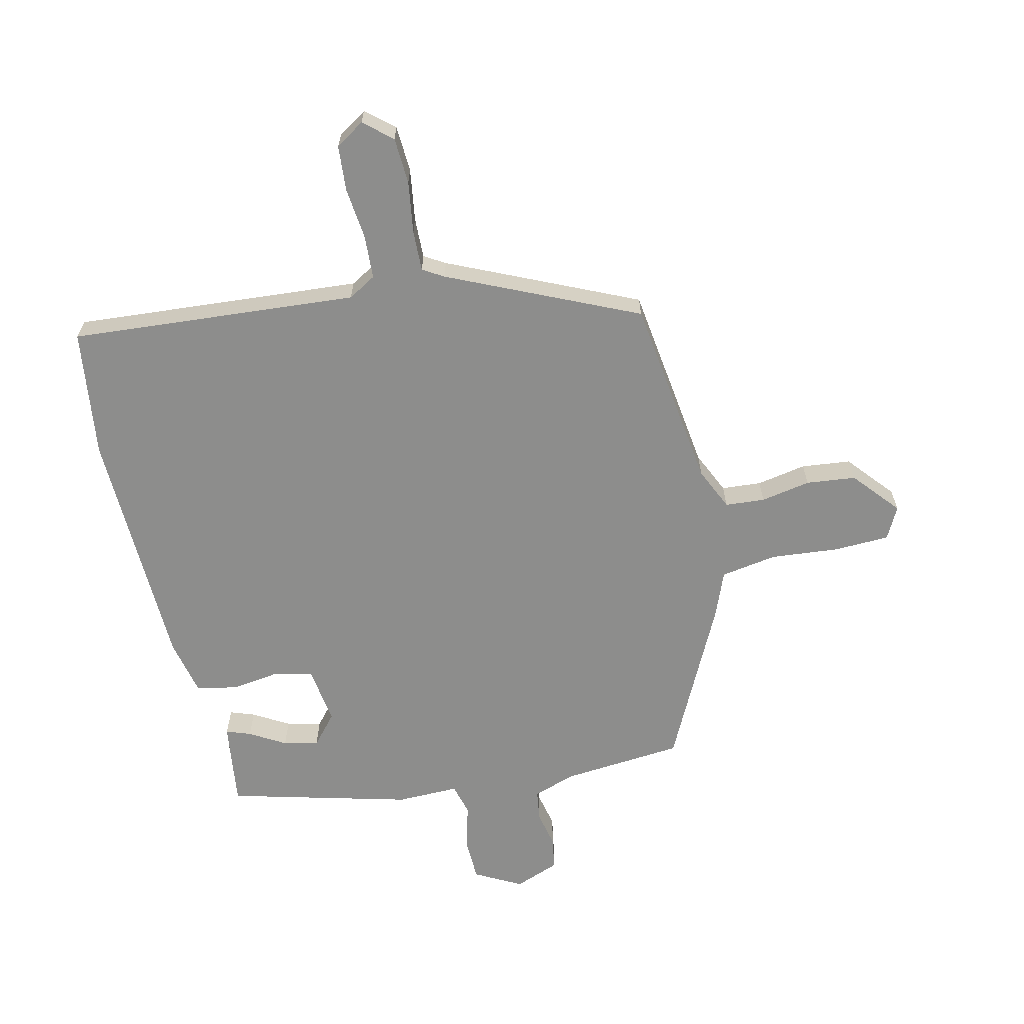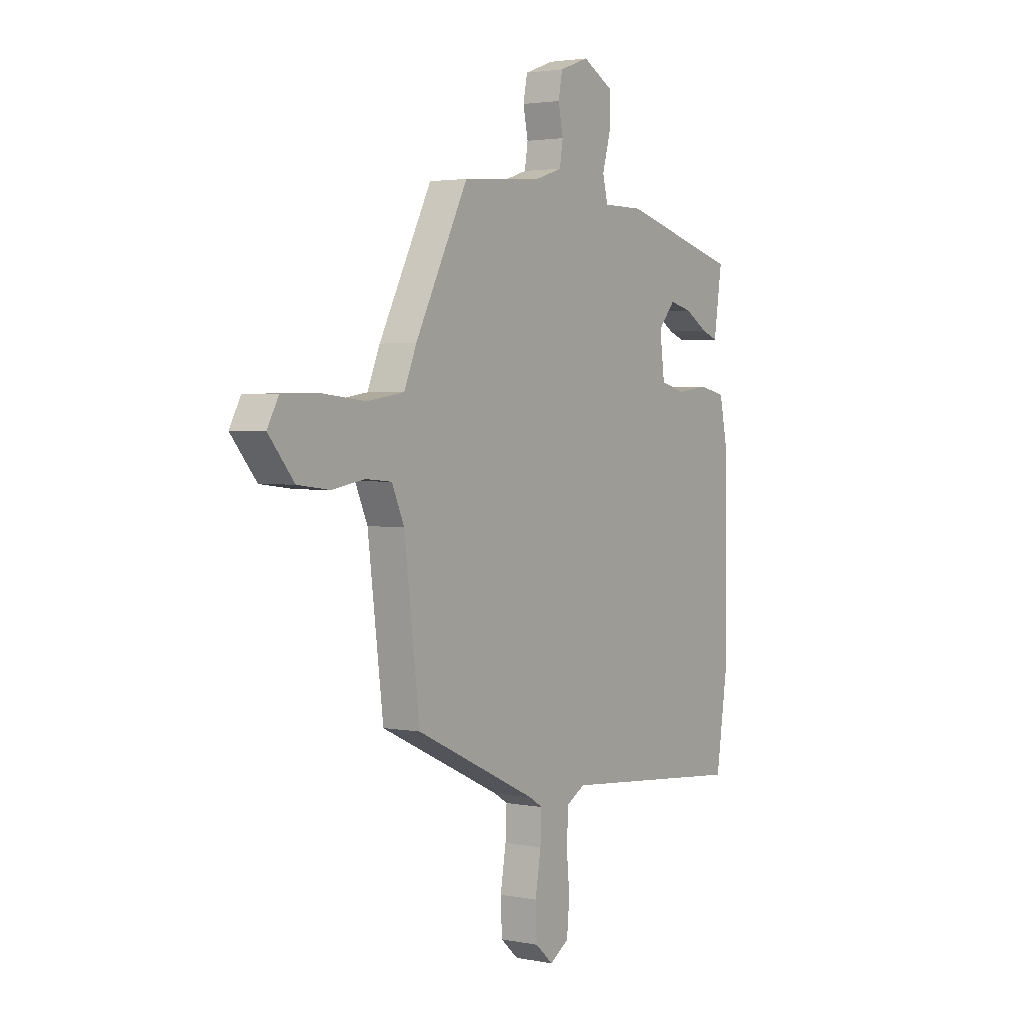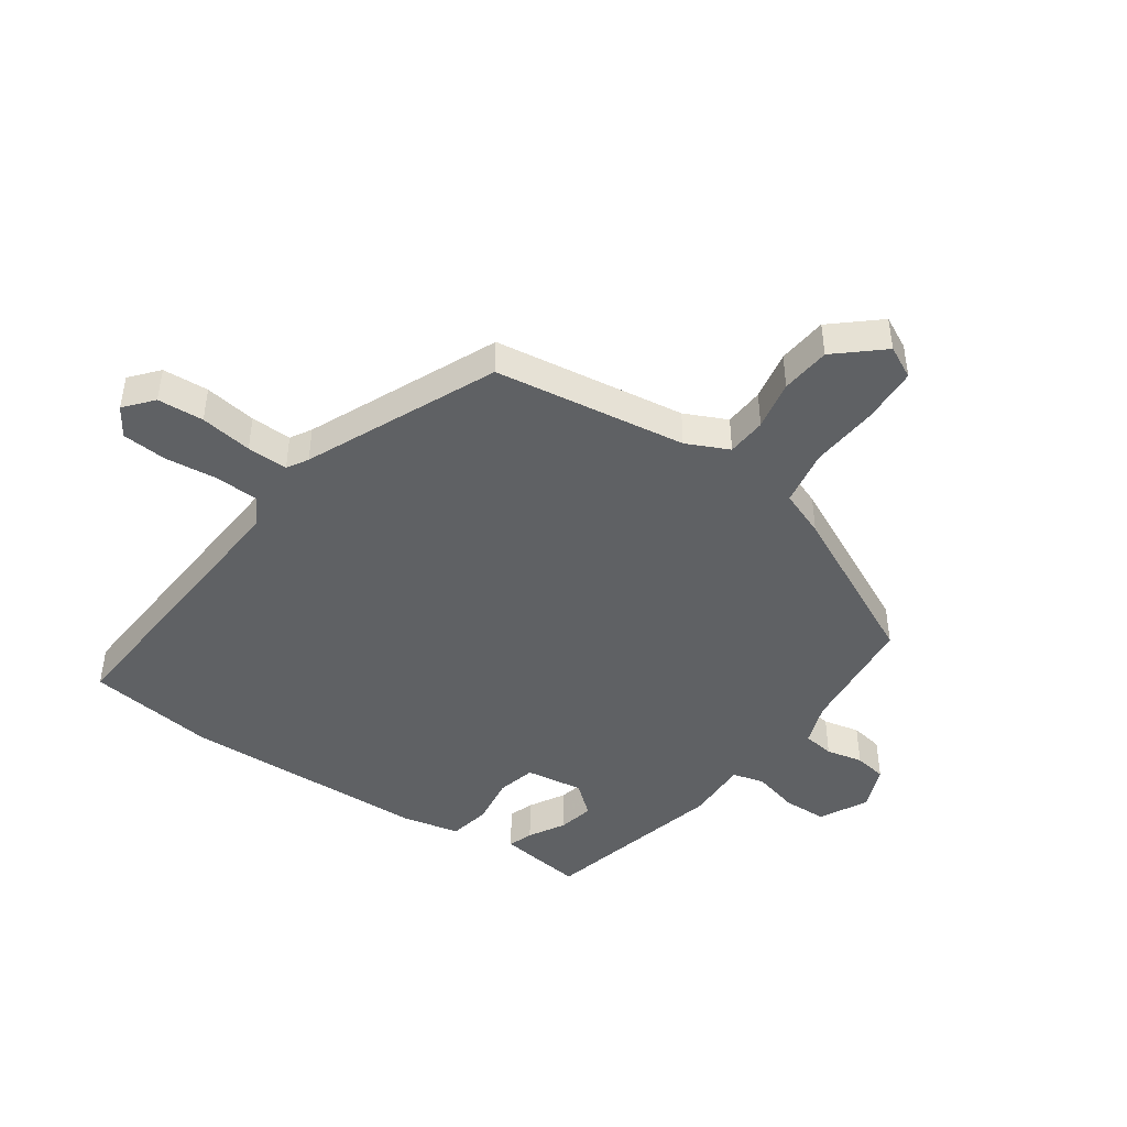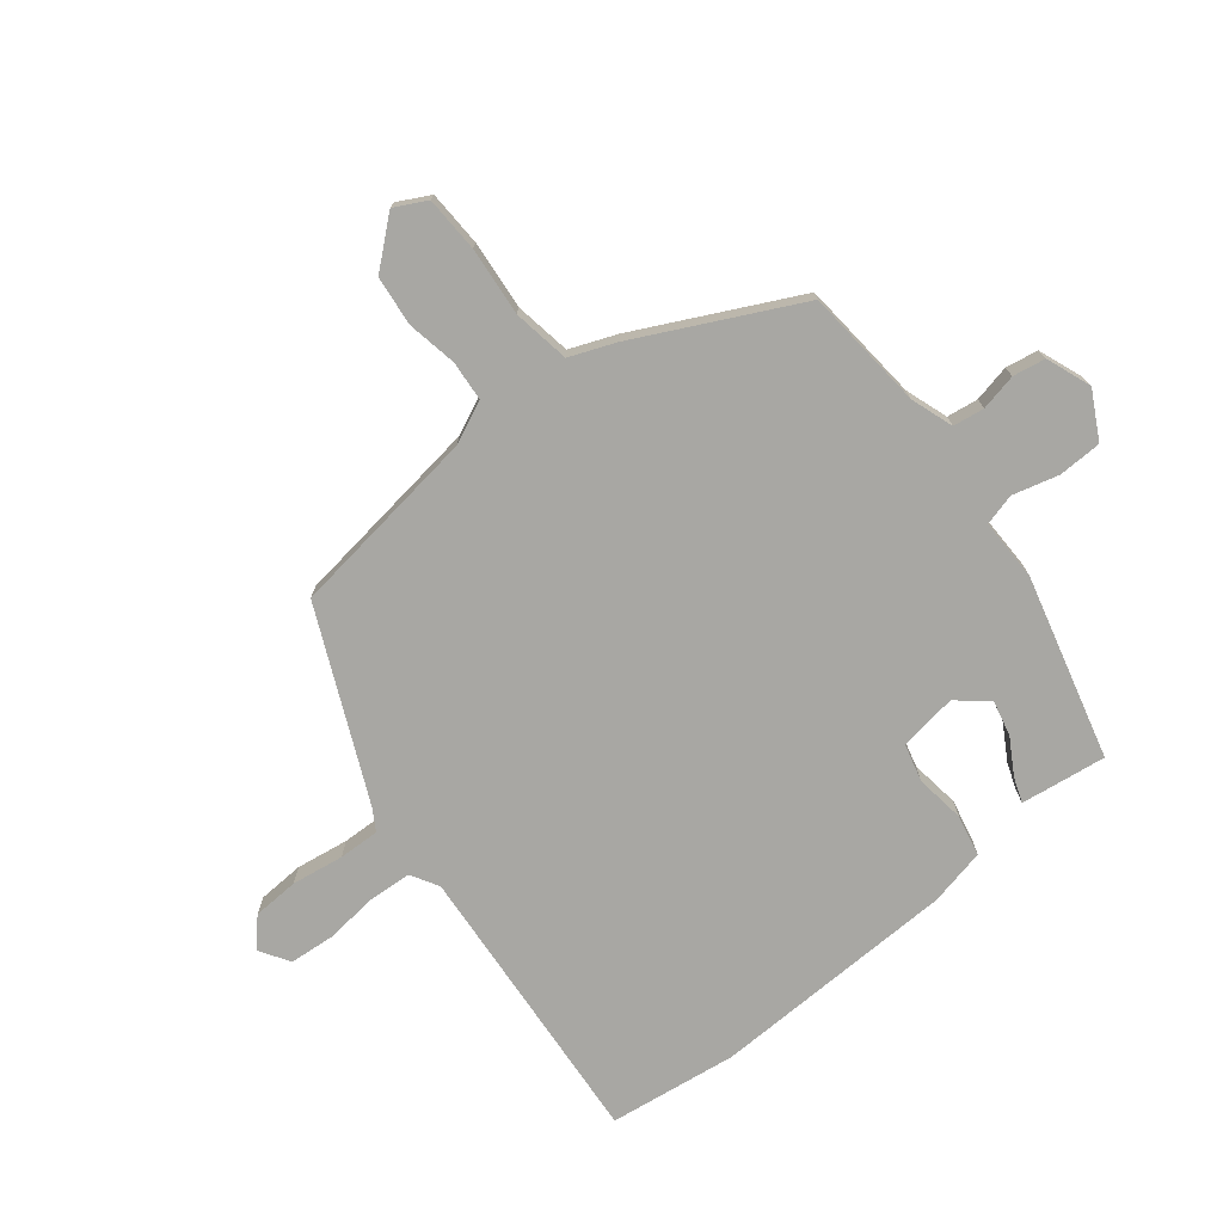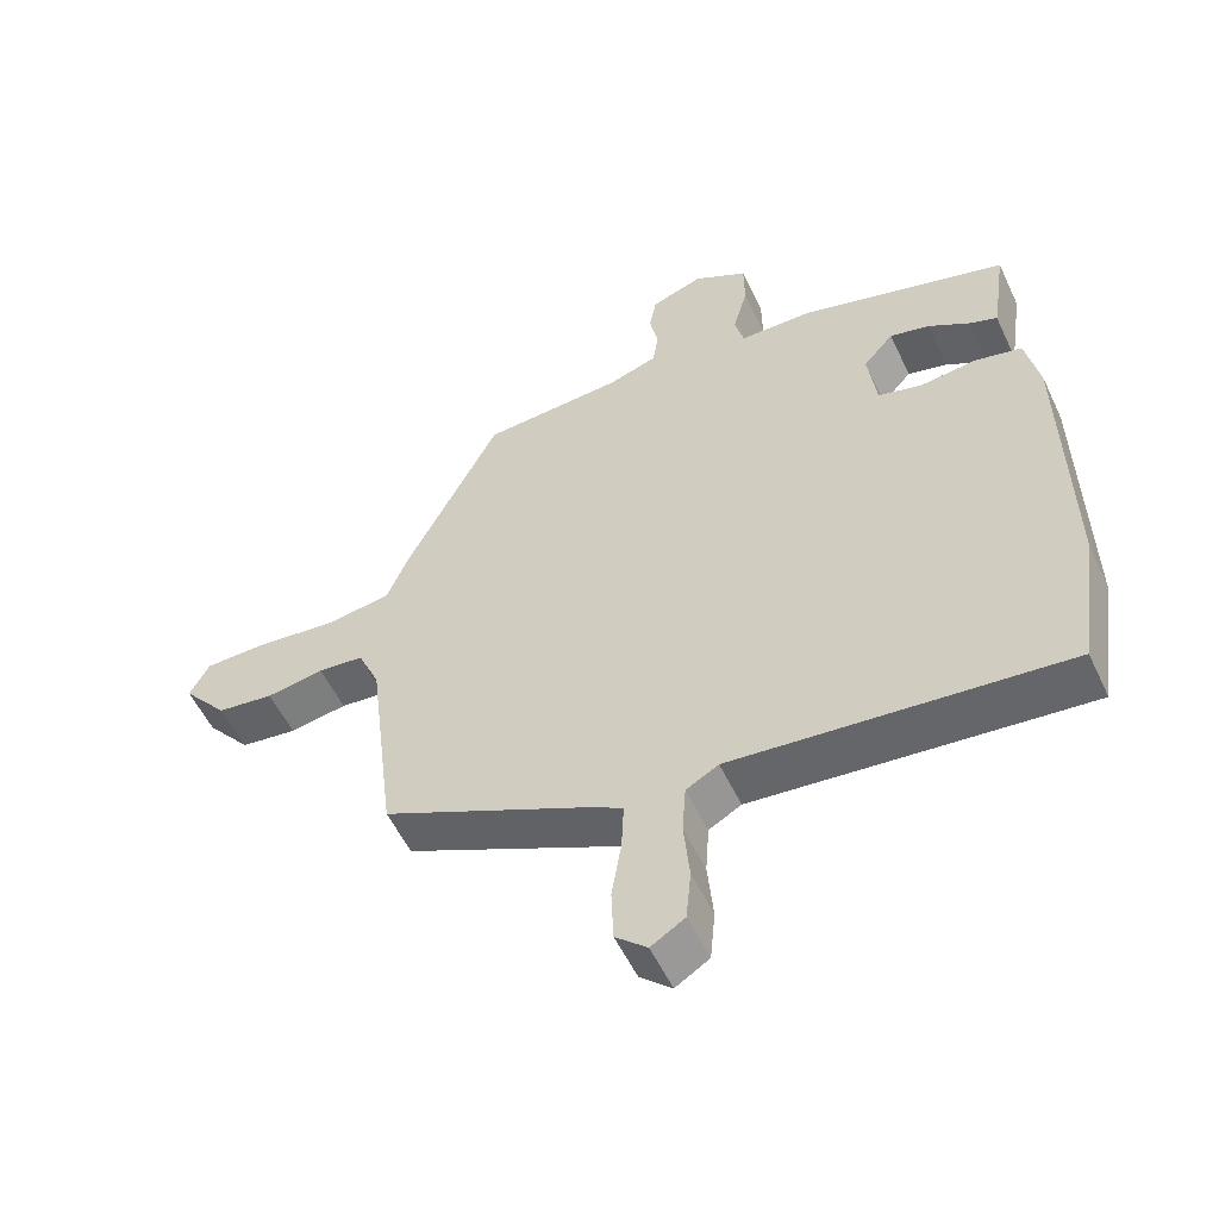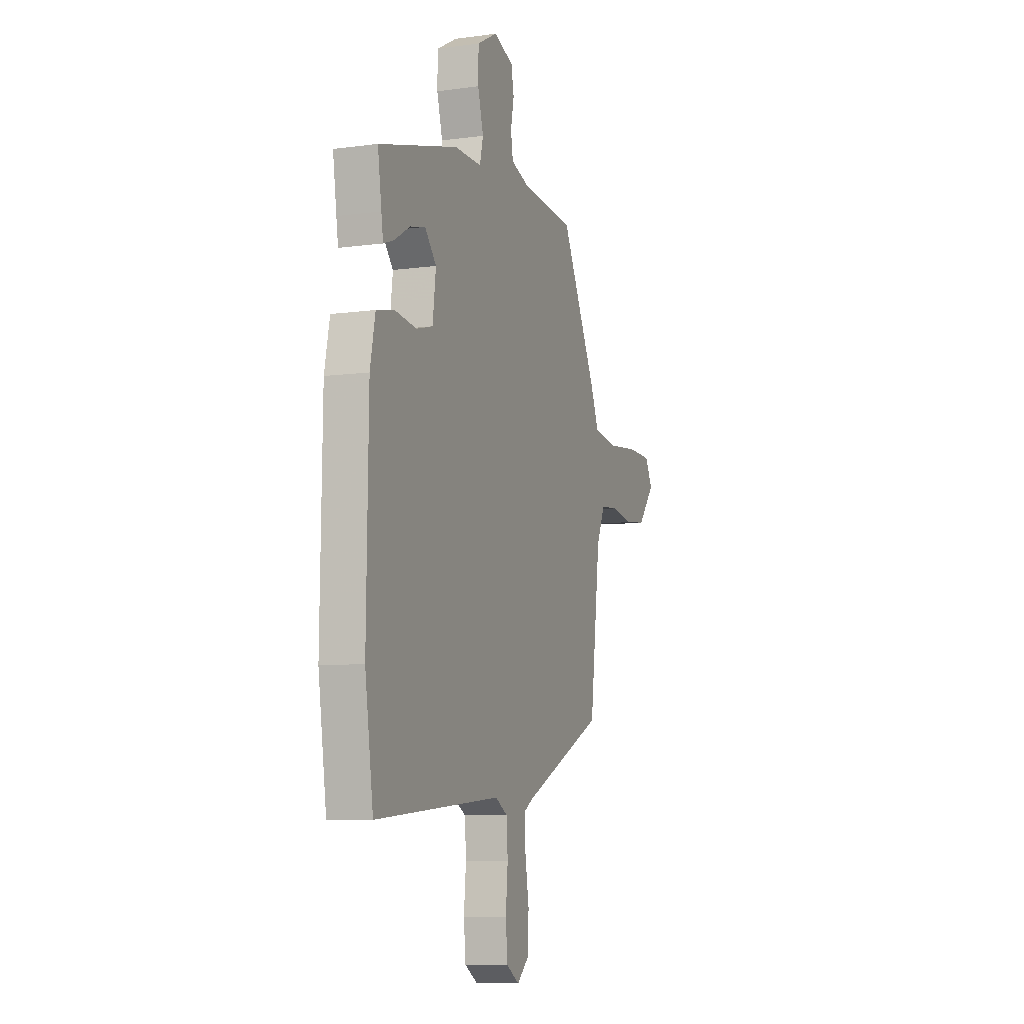
<metadata>
{"format":"obj","ext":"obj","renderer":"f3d","projection":"perspective","resolution":1024,"background":"white","views":[{"elev":-64.5,"azim":-166.2,"up":"+Y"},{"elev":2.6,"azim":-56.0,"up":"+Z"},{"elev":-45.4,"azim":-123.6,"up":"+Y"},{"elev":-74.5,"azim":-50.7,"up":"+Y"},{"elev":-54.7,"azim":25.0,"up":"+Z"},{"elev":-8.5,"azim":110.4,"up":"+Z"}]}
</metadata>
<code>
v 0.523 0.07 -0.346
v 0.492 0.07 -0.556
v 0.02 0.07 -0.513
v -0.026 0.07 -0.539
v -0.031 0.07 -0.61
v -0.023 0.07 -0.696
v -0.03 0.07 -0.77
v -0.078 0.07 -0.8
v -0.123 0.07 -0.76
v -0.126 0.07 -0.684
v -0.112 0.07 -0.599
v -0.109 0.07 -0.532
v -0.143 0.07 -0.511
v -0.45 0.07 -0.367
v -0.489 0.07 -0.051
v -0.52 0.07 0.019
v -0.585 0.07 0.025
v -0.667 0.07 0.011
v -0.748 0.07 0.021
v -0.812 0.07 0.098
v -0.784 0.07 0.15
v -0.693 0.07 0.152
v -0.581 0.07 0.14
v -0.488 0.07 0.154
v -0.457 0.07 0.229
v -0.324 0.07 0.488
v -0.124 0.07 0.503
v -0.054 0.07 0.526
v -0.046 0.07 0.577
v -0.058 0.07 0.637
v -0.048 0.07 0.69
v 0.026 0.07 0.717
v 0.102 0.07 0.675
v 0.103 0.07 0.604
v 0.082 0.07 0.529
v 0.095 0.07 0.477
v 0.197 0.07 0.477
v 0.495 0.07 0.395
v 0.481 0.07 0.3
v 0.474 0.07 0.255
v 0.434 0.07 0.27
v 0.376 0.07 0.305
v 0.319 0.07 0.319
v 0.276 0.07 0.27
v 0.288 0.07 0.175
v 0.35 0.07 0.158
v 0.431 0.07 0.168
v 0.498 0.07 0.153
v 0.517 0.07 0.06
v 0.523 0 -0.346
v 0.492 0 -0.556
v 0.02 0 -0.513
v -0.026 0 -0.539
v -0.031 0 -0.61
v -0.023 0 -0.696
v -0.03 0 -0.77
v -0.078 0 -0.8
v -0.123 0 -0.76
v -0.126 0 -0.684
v -0.112 0 -0.599
v -0.109 0 -0.532
v -0.143 0 -0.511
v -0.45 0 -0.367
v -0.489 0 -0.051
v -0.52 0 0.019
v -0.585 0 0.025
v -0.667 0 0.011
v -0.748 0 0.021
v -0.812 0 0.098
v -0.784 0 0.15
v -0.693 0 0.152
v -0.581 0 0.14
v -0.488 0 0.154
v -0.457 0 0.229
v -0.324 0 0.488
v -0.124 0 0.503
v -0.054 0 0.526
v -0.046 0 0.577
v -0.058 0 0.637
v -0.048 0 0.69
v 0.026 0 0.717
v 0.102 0 0.675
v 0.103 0 0.604
v 0.082 0 0.529
v 0.095 0 0.477
v 0.197 0 0.477
v 0.495 0 0.395
v 0.481 0 0.3
v 0.474 0 0.255
v 0.434 0 0.27
v 0.376 0 0.305
v 0.319 0 0.319
v 0.276 0 0.27
v 0.288 0 0.175
v 0.35 0 0.158
v 0.431 0 0.168
v 0.498 0 0.153
v 0.517 0 0.06
f 46 47 48 49
f 45 46 49 1
f 39 40 41 42
f 39 42 43
f 36 37 38 39
f 36 39 43
f 32 33 34 35
f 32 35 36
f 29 30 31 32
f 28 29 32 36
f 27 28 36 43
f 24 25 26 27
f 20 21 22 23
f 20 23 24
f 17 18 19 20
f 16 17 20 24
f 15 16 24 27
f 13 14 15 27
f 8 9 10 11
f 8 11 12
f 5 6 7 8
f 4 5 8 12
f 3 4 12 13
f 45 1 2 3
f 44 45 3 13
f 27 43 44
f 13 27 44
f 98 97 96 95
f 50 98 95 94
f 91 90 89 88
f 92 91 88
f 88 87 86 85
f 92 88 85
f 84 83 82 81
f 85 84 81
f 81 80 79 78
f 85 81 78 77
f 92 85 77 76
f 76 75 74 73
f 72 71 70 69
f 73 72 69
f 69 68 67 66
f 73 69 66 65
f 76 73 65 64
f 76 64 63 62
f 60 59 58 57
f 61 60 57
f 57 56 55 54
f 61 57 54 53
f 62 61 53 52
f 52 51 50 94
f 62 52 94 93
f 93 92 76
f 93 76 62
f 1 50 51 2
f 2 51 52 3
f 3 52 53 4
f 4 53 54 5
f 5 54 55 6
f 6 55 56 7
f 7 56 57 8
f 8 57 58 9
f 9 58 59 10
f 10 59 60 11
f 11 60 61 12
f 12 61 62 13
f 13 62 63 14
f 14 63 64 15
f 15 64 65 16
f 16 65 66 17
f 17 66 67 18
f 18 67 68 19
f 19 68 69 20
f 20 69 70 21
f 21 70 71 22
f 22 71 72 23
f 23 72 73 24
f 24 73 74 25
f 25 74 75 26
f 26 75 76 27
f 27 76 77 28
f 28 77 78 29
f 29 78 79 30
f 30 79 80 31
f 31 80 81 32
f 32 81 82 33
f 33 82 83 34
f 34 83 84 35
f 35 84 85 36
f 36 85 86 37
f 37 86 87 38
f 38 87 88 39
f 39 88 89 40
f 40 89 90 41
f 41 90 91 42
f 42 91 92 43
f 43 92 93 44
f 44 93 94 45
f 45 94 95 46
f 46 95 96 47
f 47 96 97 48
f 48 97 98 49
f 49 98 50 1

</code>
